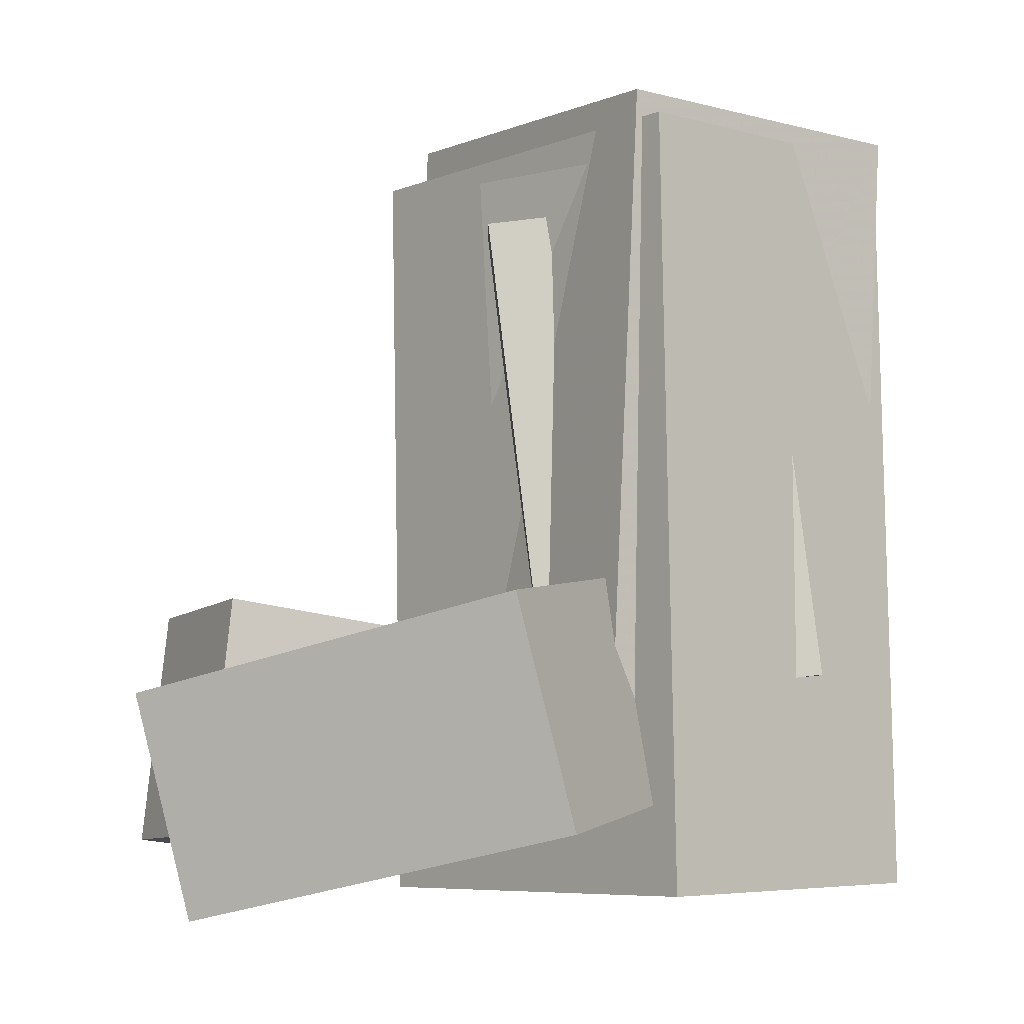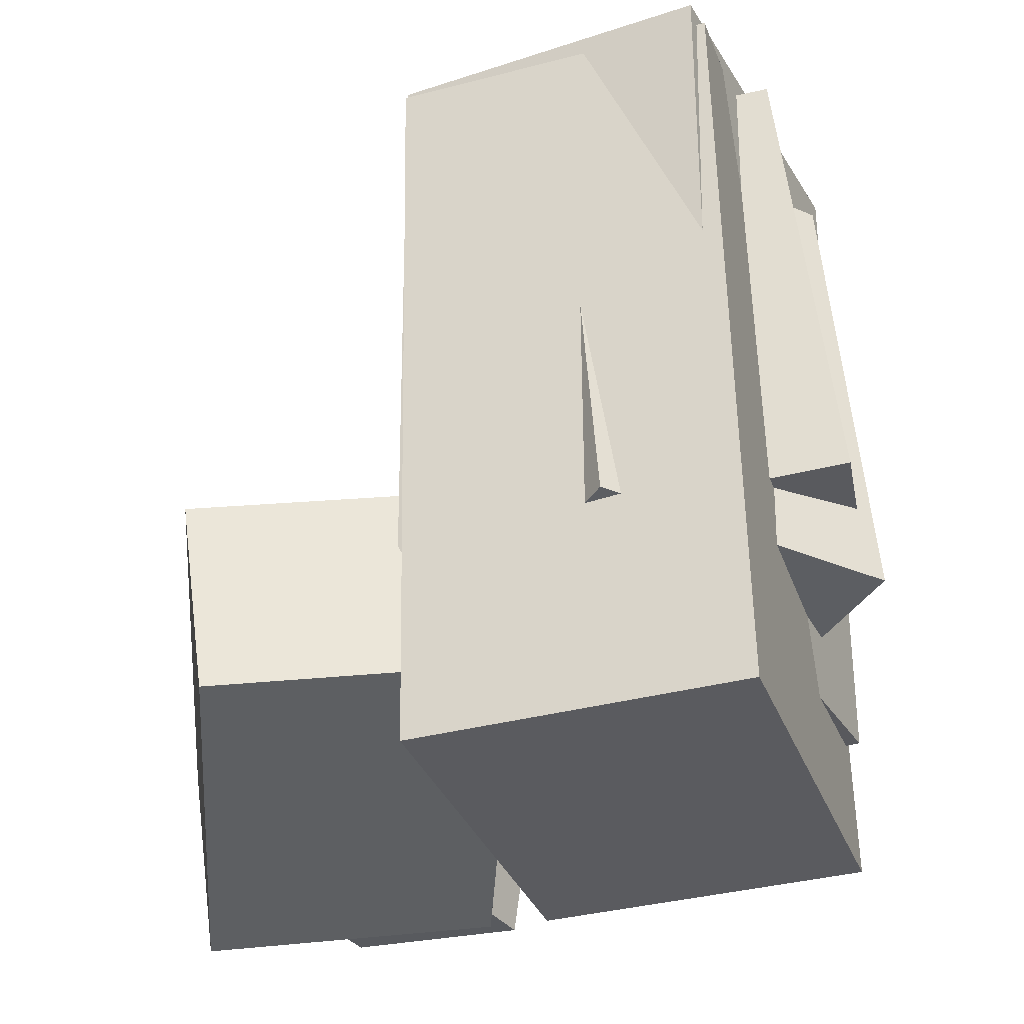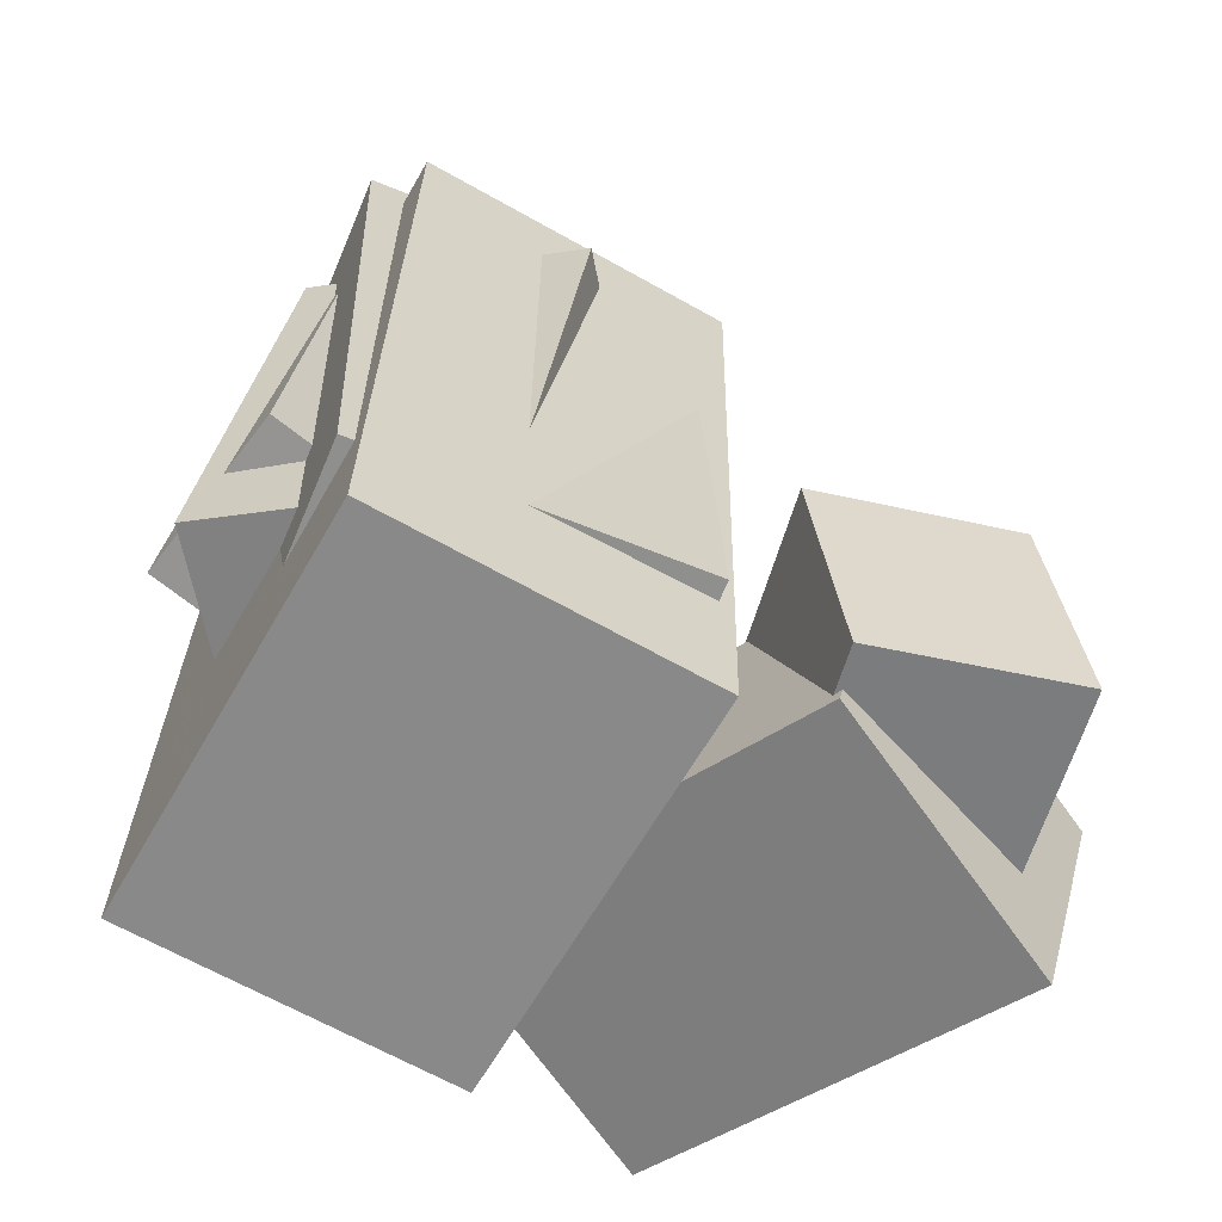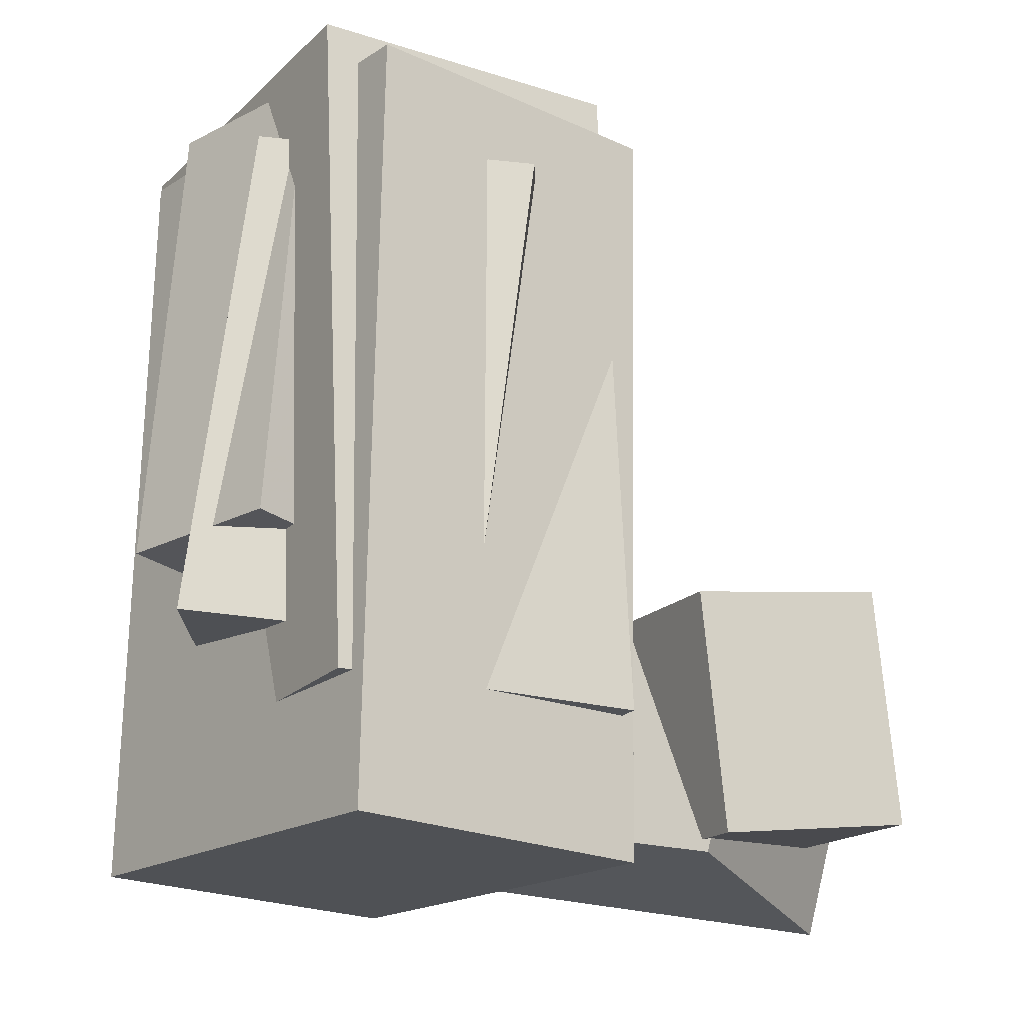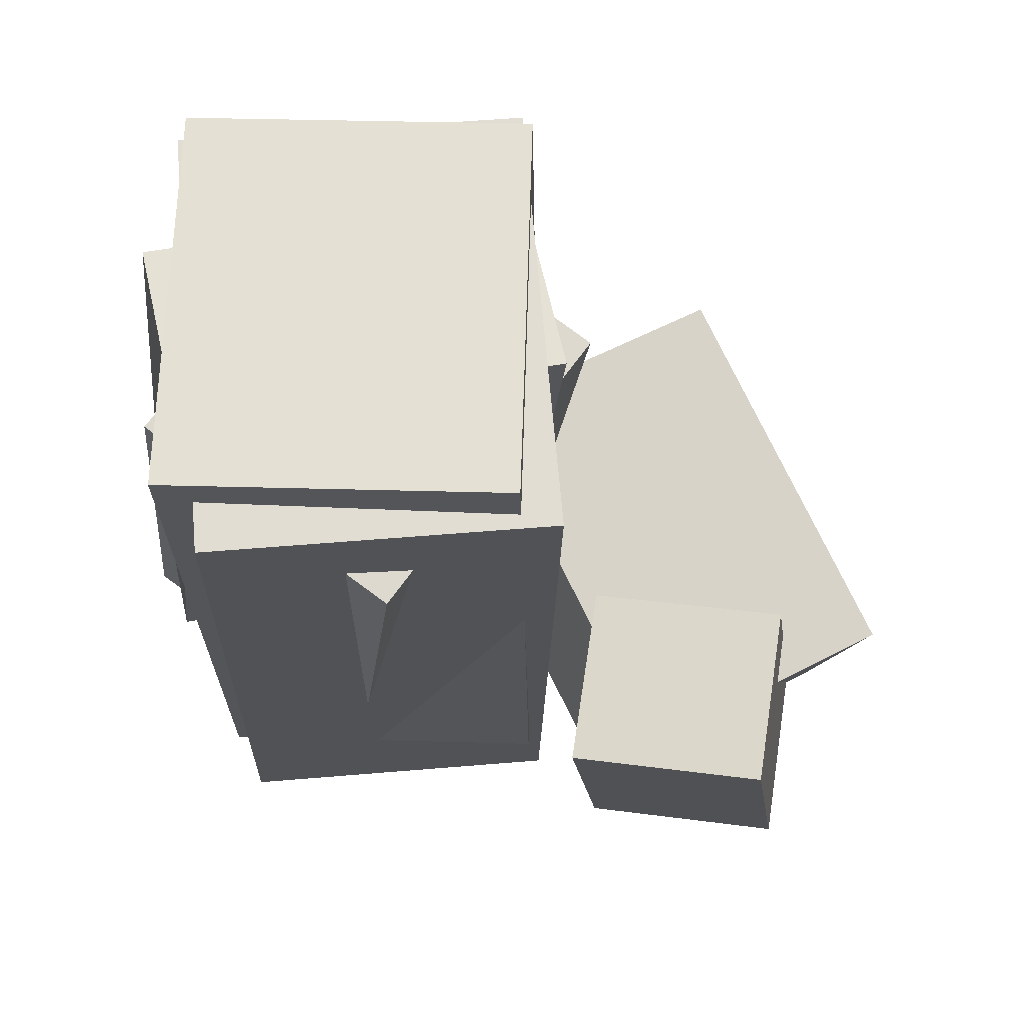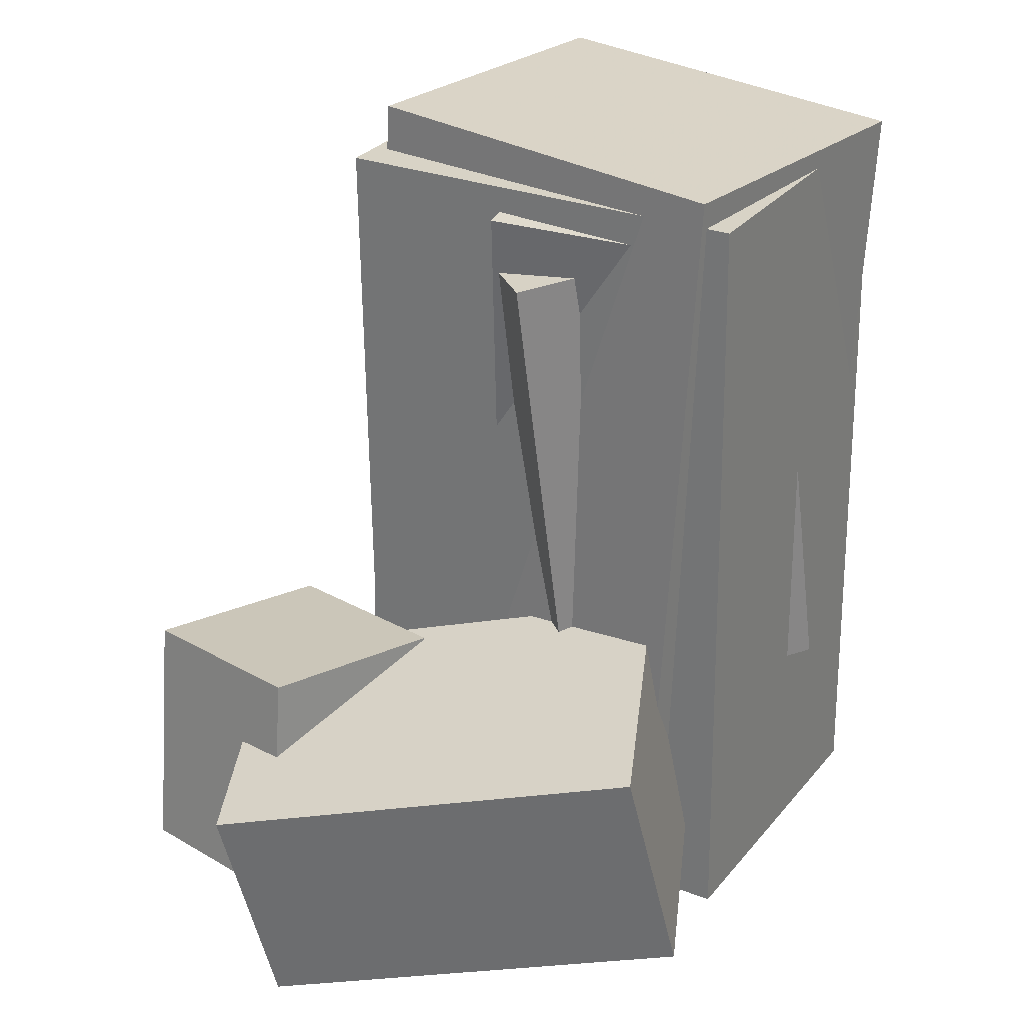
<metadata>
{"format":"obj","ext":"obj","renderer":"f3d","projection":"perspective","resolution":1024,"background":"white","views":[{"elev":-6.8,"azim":-73.6,"up":"+Y"},{"elev":-32.8,"azim":-13.0,"up":"+Y"},{"elev":-62.8,"azim":118.5,"up":"+Y"},{"elev":-19.1,"azim":108.5,"up":"+Y"},{"elev":68.4,"azim":143.2,"up":"+Y"},{"elev":27.5,"azim":-91.0,"up":"+Y"}]}
</metadata>
<code>
v -0.08026 -0.4328 -0.4961
v -0.2384 -0.4226 -0.3406
v -0.04565 -0.1506 -0.4794
v -0.2038 -0.1404 -0.3238
v 0.08871 -0.4638 -0.3223
v -0.06948 -0.4537 -0.1667
v 0.1233 -0.1816 -0.3055
v -0.03488 -0.1714 -0.15
f 1.0 7.0 5.0
f 1.0 3.0 7.0
f 1.0 4.0 3.0
f 1.0 2.0 4.0
f 3.0 8.0 7.0
f 3.0 4.0 8.0
f 5.0 7.0 8.0
f 5.0 8.0 6.0
f 1.0 5.0 6.0
f 1.0 6.0 2.0
f 2.0 6.0 8.0
f 2.0 8.0 4.0
v 0.1046 -0.4952 -0.2132
v -0.1612 -0.4939 0.2145
v 0.09078 0.4295 -0.2247
v -0.175 0.4308 0.203
v 0.4397 -0.4877 -0.005018
v 0.1739 -0.4863 0.4227
v 0.4259 0.4371 -0.0165
v 0.1601 0.4384 0.4112
f 9.0 15.0 13.0
f 9.0 11.0 15.0
f 9.0 12.0 11.0
f 9.0 10.0 12.0
f 11.0 16.0 15.0
f 11.0 12.0 16.0
f 13.0 15.0 16.0
f 13.0 16.0 14.0
f 9.0 13.0 14.0
f 9.0 14.0 10.0
f 10.0 14.0 16.0
f 10.0 16.0 12.0
v -0.07309 -0.2717 0.03579
v 0.02805 -0.231 0.3555
v -0.09559 0.3287 -0.03357
v 0.005559 0.3694 0.2861
v 0.3003 -0.2714 -0.08239
v 0.4014 -0.2307 0.2373
v 0.2778 0.329 -0.1518
v 0.3789 0.3697 0.1679
f 17.0 23.0 21.0
f 17.0 19.0 23.0
f 17.0 20.0 19.0
f 17.0 18.0 20.0
f 19.0 24.0 23.0
f 19.0 20.0 24.0
f 21.0 23.0 24.0
f 21.0 24.0 22.0
f 17.0 21.0 22.0
f 17.0 22.0 18.0
f 18.0 22.0 24.0
f 18.0 24.0 20.0
v 0.02518 -0.1765 -0.04999
v -0.06348 -0.182 0.1496
v -0.03768 0.3962 -0.06206
v -0.1263 0.3906 0.1375
v 0.4232 -0.129 0.1281
v 0.3345 -0.1346 0.3277
v 0.3603 0.4436 0.116
v 0.2716 0.4381 0.3156
f 25.0 31.0 29.0
f 25.0 27.0 31.0
f 25.0 28.0 27.0
f 25.0 26.0 28.0
f 27.0 32.0 31.0
f 27.0 28.0 32.0
f 29.0 31.0 32.0
f 29.0 32.0 30.0
f 25.0 29.0 30.0
f 25.0 30.0 26.0
f 26.0 30.0 32.0
f 26.0 32.0 28.0
v -0.2936 -0.5234 -0.335
v -0.3736 -0.4207 0.1517
v -0.321 -0.2592 -0.3952
v -0.401 -0.1565 0.09145
v 0.05006 -0.4771 -0.2882
v -0.02996 -0.3743 0.1984
v 0.02264 -0.2129 -0.3485
v -0.05737 -0.1101 0.1382
f 33.0 39.0 37.0
f 33.0 35.0 39.0
f 33.0 36.0 35.0
f 33.0 34.0 36.0
f 35.0 40.0 39.0
f 35.0 36.0 40.0
f 37.0 39.0 40.0
f 37.0 40.0 38.0
f 33.0 37.0 38.0
f 33.0 38.0 34.0
f 34.0 38.0 40.0
f 34.0 40.0 36.0
v 0.1322 -0.3218 -0.2248
v -0.155 -0.3441 0.1346
v 0.1193 0.4853 -0.1847
v -0.1678 0.4629 0.1746
v 0.4401 -0.329 0.02086
v 0.153 -0.3514 0.3802
v 0.4273 0.478 0.06089
v 0.1402 0.4556 0.4202
f 41.0 47.0 45.0
f 41.0 43.0 47.0
f 41.0 44.0 43.0
f 41.0 42.0 44.0
f 43.0 48.0 47.0
f 43.0 44.0 48.0
f 45.0 47.0 48.0
f 45.0 48.0 46.0
f 41.0 45.0 46.0
f 41.0 46.0 42.0
f 42.0 46.0 48.0
f 42.0 48.0 44.0

</code>
